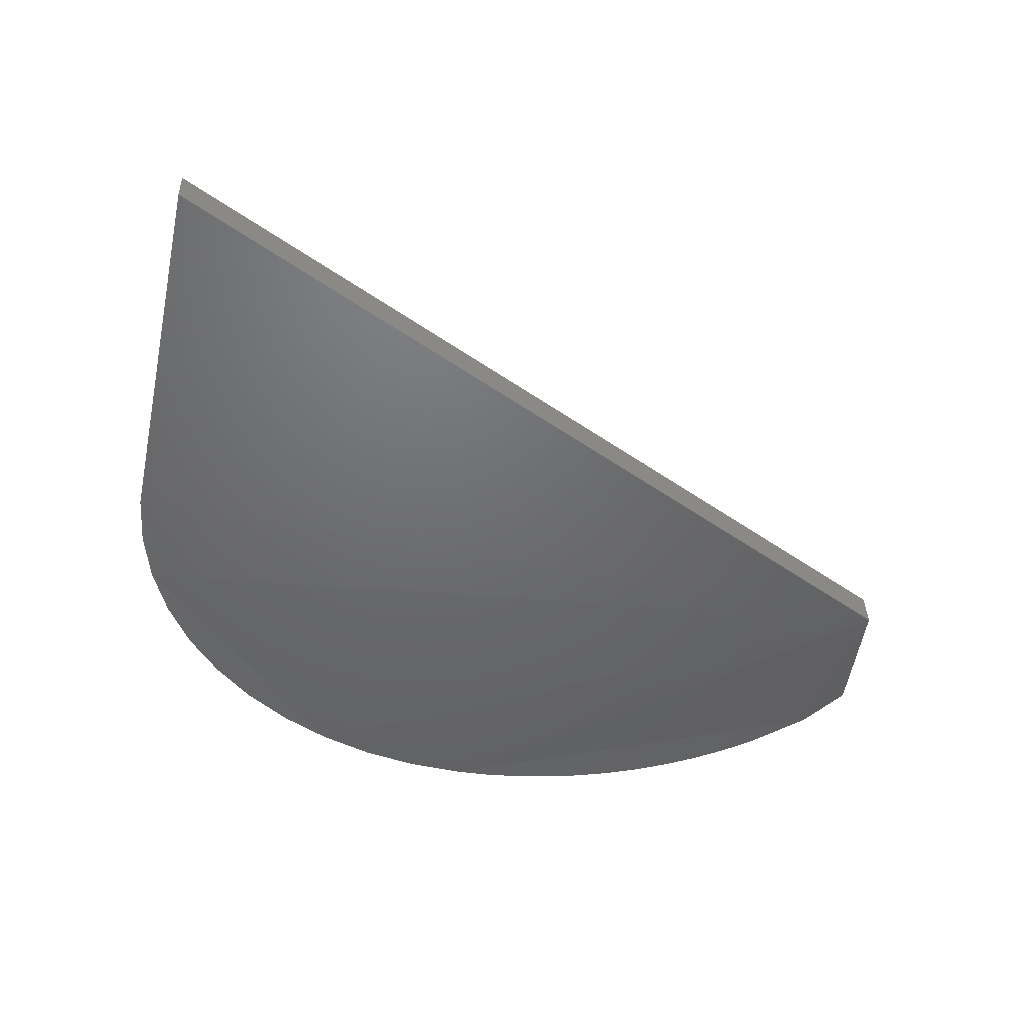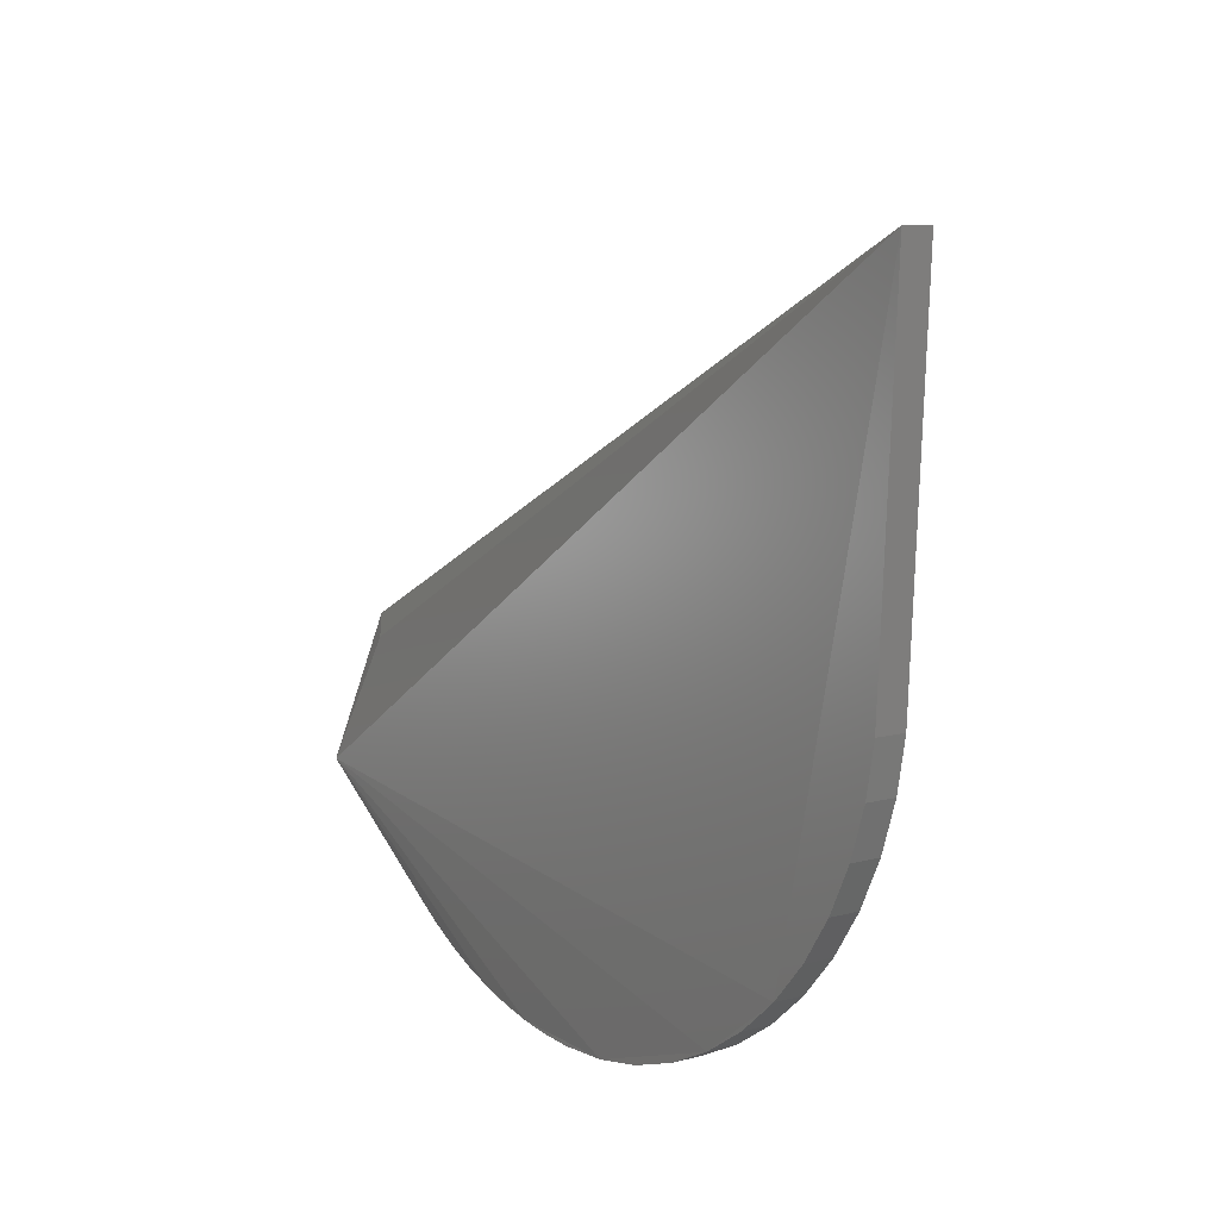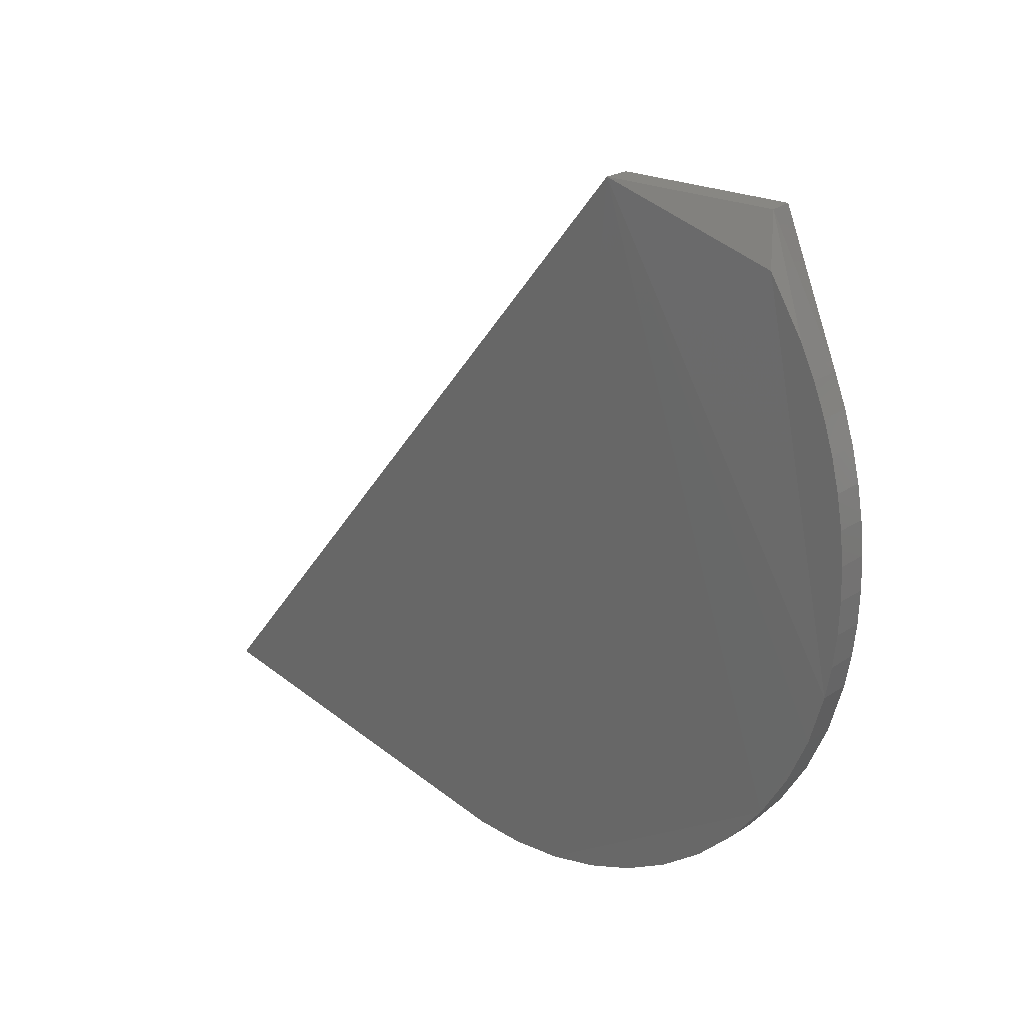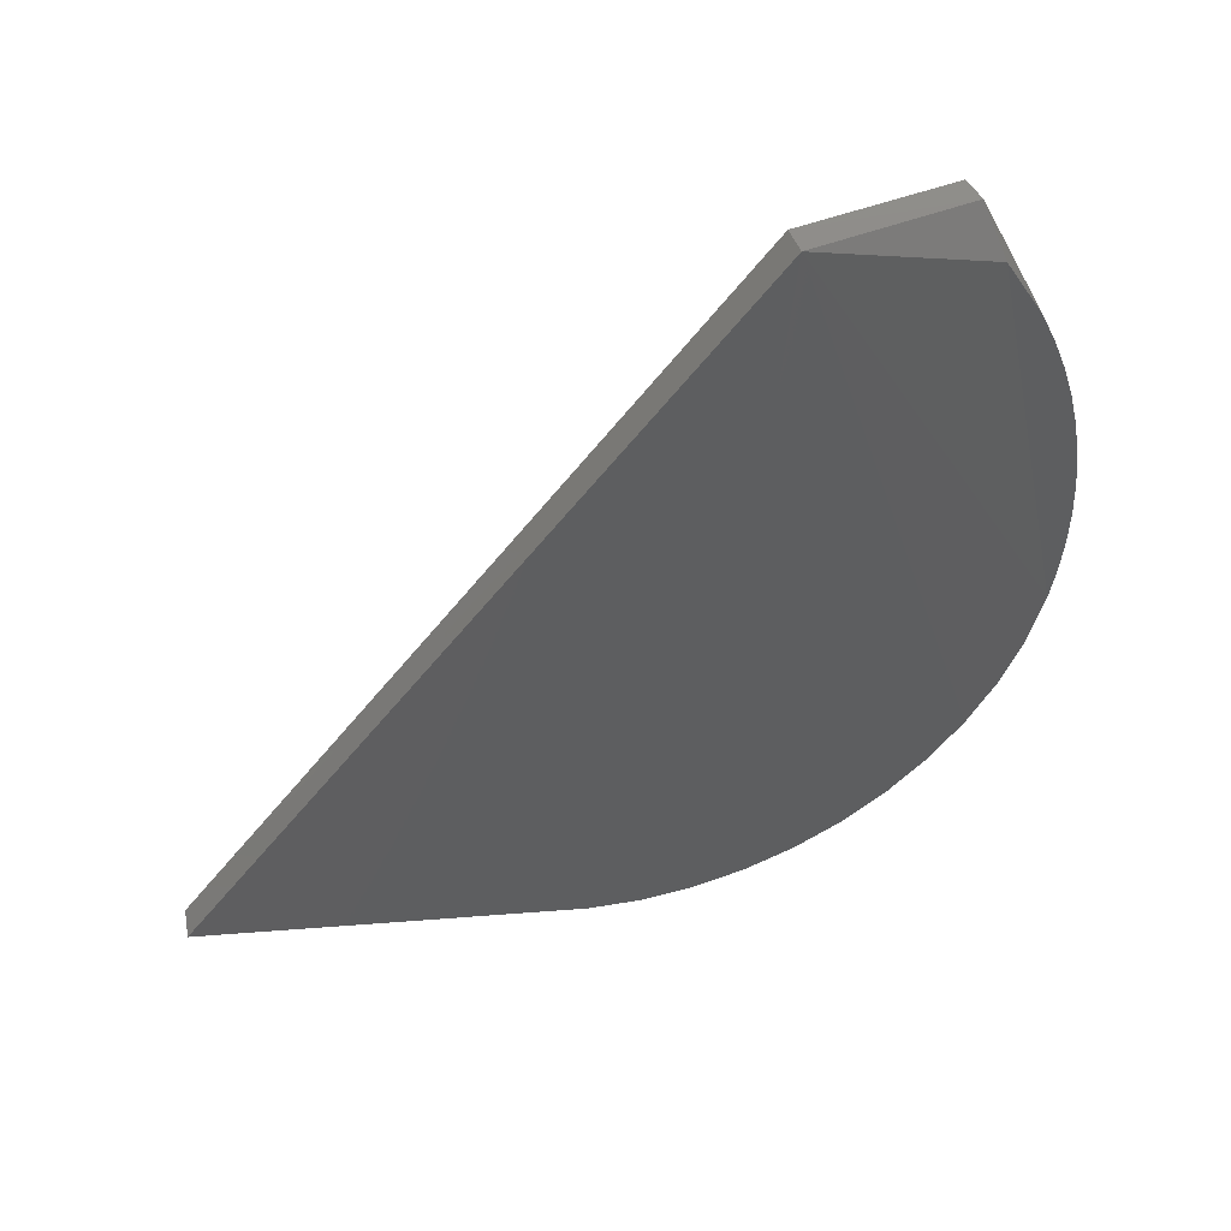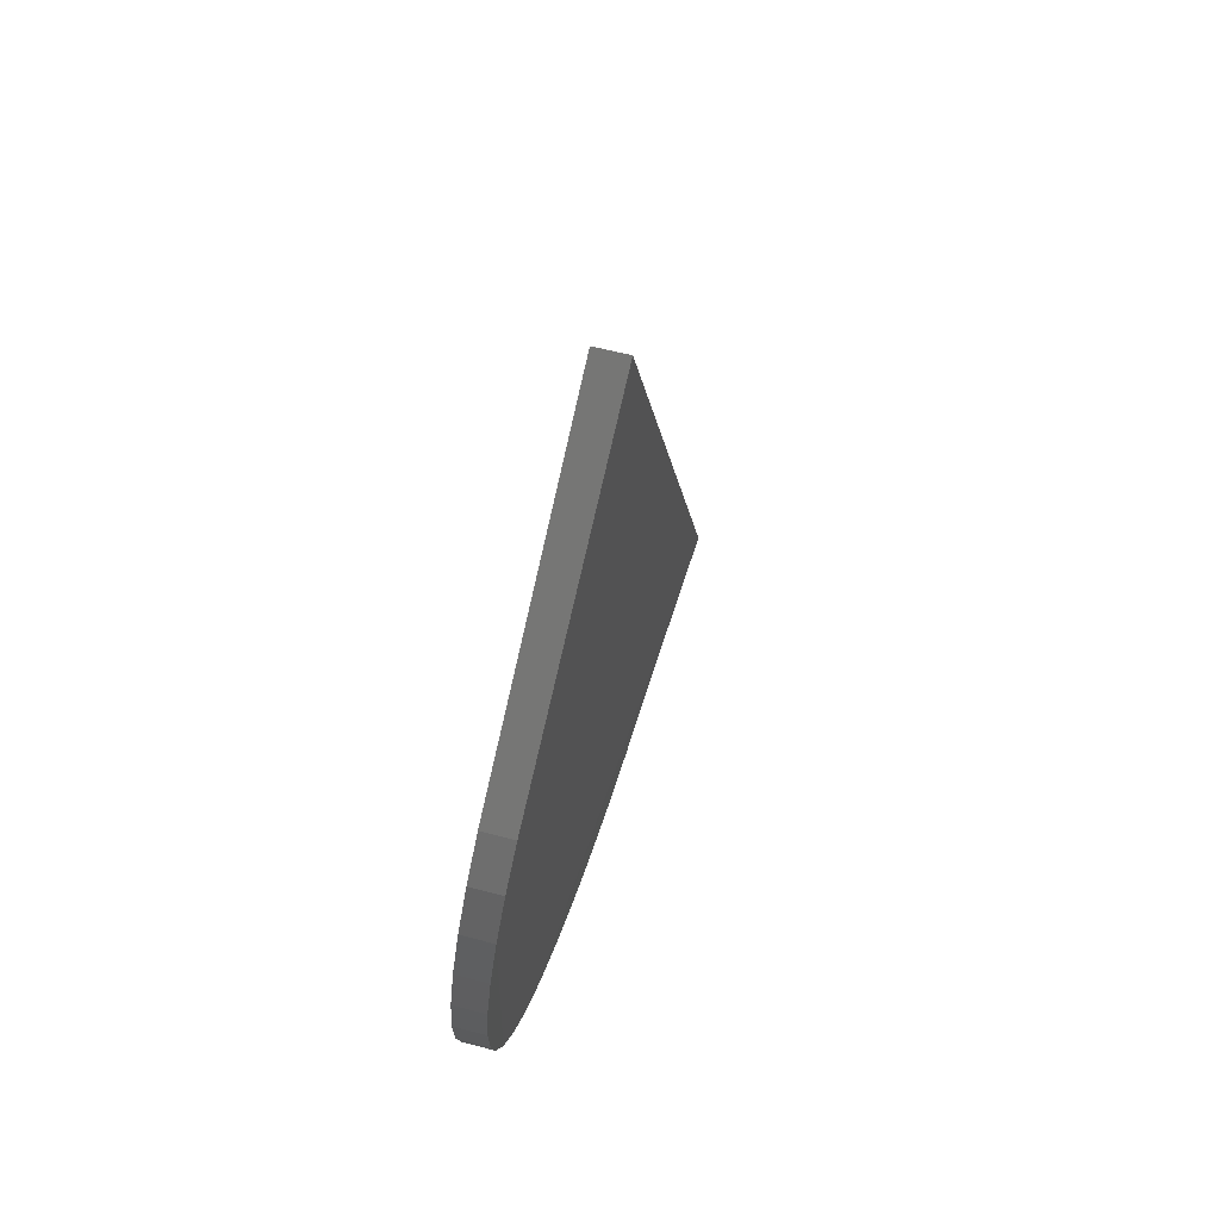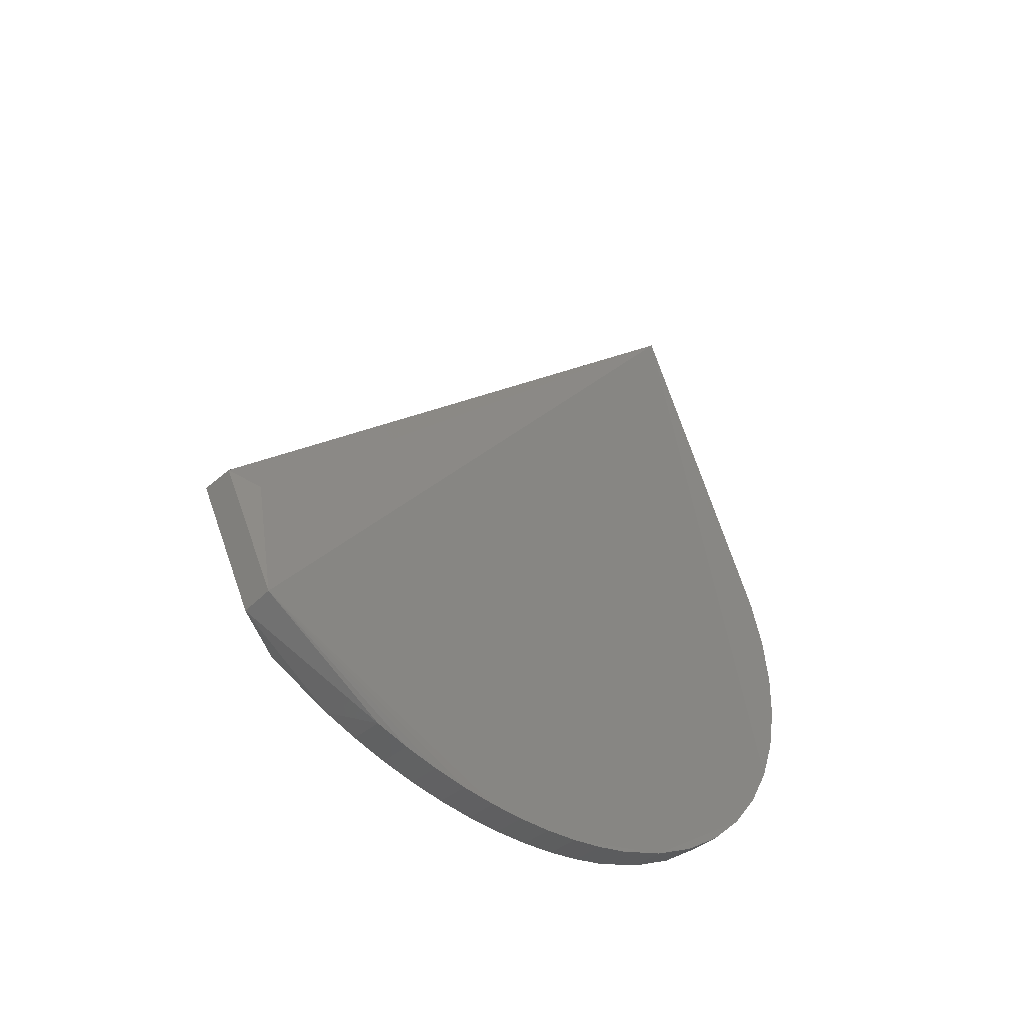
<metadata>
{"format":"stl","ext":"stl","renderer":"f3d","projection":"perspective","resolution":1024,"background":"white","views":[{"elev":31.3,"azim":89.3,"up":"+Z"},{"elev":22.5,"azim":-32.9,"up":"+Z"},{"elev":25.7,"azim":141.1,"up":"+Y"},{"elev":46.6,"azim":86.4,"up":"+Y"},{"elev":31.0,"azim":13.4,"up":"+Z"},{"elev":-31.1,"azim":-134.9,"up":"+Z"}]}
</metadata>
<code>
# stl→obj: 51 verts, 98 faces
v 0.2078 0.1078 -0.2536
v 0.2352 0.1413 -0.1483
v 0.1981 -0.1411 -0.3059
v 0.1975 -0.1194 -0.3093
v 0.1971 -0.0976 -0.3113
v 0.197 -0.07566 -0.3118
v 0.1972 -0.05373 -0.3109
v 0.1976 -0.03194 -0.3086
v 0.1983 -0.01038 -0.3048
v 0.1993 0.01082 -0.2996
v 0.2005 0.03156 -0.293
v 0.202 0.05173 -0.2851
v 0.2037 0.07122 -0.2758
v 0.2704 -0.2938 0.1894
v 0.2896 -0.2938 0.1871
v 0.2169 0.14 -0.1439
v 0.2467 -0.3431 -0.04413
v 0.2408 -0.3453 -0.07611
v 0.2348 -0.3428 -0.1081
v 0.1953 0.137 -0.2409
v 0.1779 0.1359 -0.2351
v 0.1828 0.05173 -0.2827
v 0.2052 -0.2366 -0.2678
v 0.2021 -0.2067 -0.2844
v 0.1997 -0.1747 -0.2972
v 0.229 -0.3356 -0.1394
v 0.2234 -0.3238 -0.1696
v 0.2181 -0.3077 -0.198
v 0.2133 -0.2875 -0.2242
v 0.2089 -0.2637 -0.2476
v 0.1898 -0.2637 -0.2452
v 0.1861 -0.2366 -0.2654
v 0.1941 -0.2875 -0.2218
v 0.199 -0.3077 -0.1956
v 0.1806 -0.1747 -0.2949
v 0.183 -0.2067 -0.2821
v 0.2275 -0.3431 -0.04177
v 0.2043 -0.3238 -0.1672
v 0.2099 -0.3356 -0.1371
v 0.2157 -0.3428 -0.1057
v 0.2216 -0.3453 -0.07375
v 0.207 0.1242 -0.1526
v 0.178 -0.0976 -0.3089
v 0.1783 -0.1194 -0.307
v 0.179 -0.1411 -0.3035
v 0.1814 0.03156 -0.2906
v 0.1785 -0.03194 -0.3062
v 0.1792 -0.01038 -0.3024
v 0.1802 0.01082 -0.2972
v 0.178 -0.05373 -0.3086
v 0.1779 -0.07566 -0.3095
f 1 2 3
f 1 3 4
f 1 4 5
f 1 5 6
f 1 6 7
f 1 7 8
f 1 8 9
f 1 9 10
f 1 10 11
f 1 11 12
f 1 12 13
f 14 15 2
f 14 2 16
f 17 18 19
f 17 19 2
f 17 2 15
f 20 2 1
f 20 21 16
f 20 16 2
f 22 21 20
f 23 24 25
f 23 25 2
f 23 2 19
f 23 19 26
f 23 26 27
f 23 27 28
f 23 28 29
f 23 29 30
f 31 32 23
f 31 23 30
f 31 33 34
f 31 34 21
f 31 21 35
f 31 35 36
f 31 36 32
f 37 17 15
f 37 15 14
f 14 21 34
f 14 34 38
f 14 38 39
f 14 39 40
f 14 40 41
f 14 41 37
f 13 12 22
f 13 22 20
f 13 20 1
f 42 14 16
f 42 16 21
f 42 21 14
f 18 17 37
f 18 37 41
f 40 39 26
f 40 26 19
f 40 19 18
f 40 18 41
f 27 26 39
f 27 39 38
f 27 38 34
f 27 34 28
f 29 28 34
f 29 34 33
f 29 33 31
f 29 31 30
f 35 21 43
f 35 43 44
f 35 44 45
f 24 23 32
f 24 32 36
f 24 36 35
f 24 35 25
f 46 21 22
f 47 21 48
f 9 8 47
f 9 47 48
f 3 45 44
f 3 44 4
f 3 2 25
f 3 25 35
f 3 35 45
f 12 11 46
f 12 46 22
f 49 46 11
f 49 11 10
f 49 10 9
f 49 9 48
f 49 48 21
f 49 21 46
f 50 21 47
f 43 21 50
f 43 50 51
f 7 6 51
f 7 51 50
f 7 50 47
f 7 47 8
f 5 4 44
f 5 44 43
f 5 43 51
f 5 51 6

</code>
